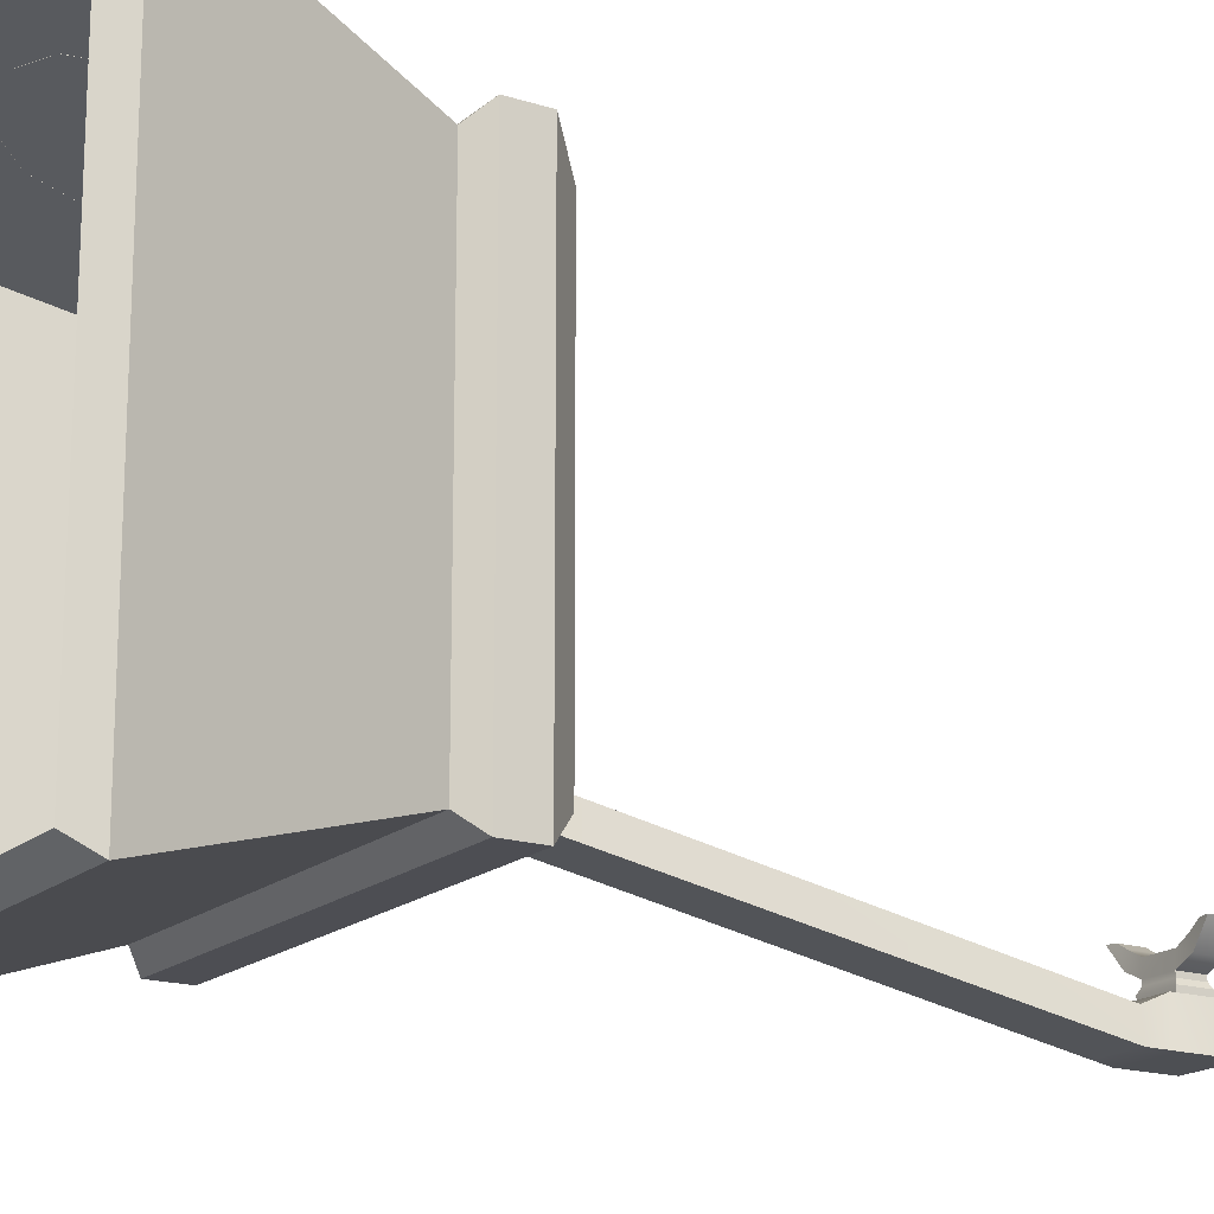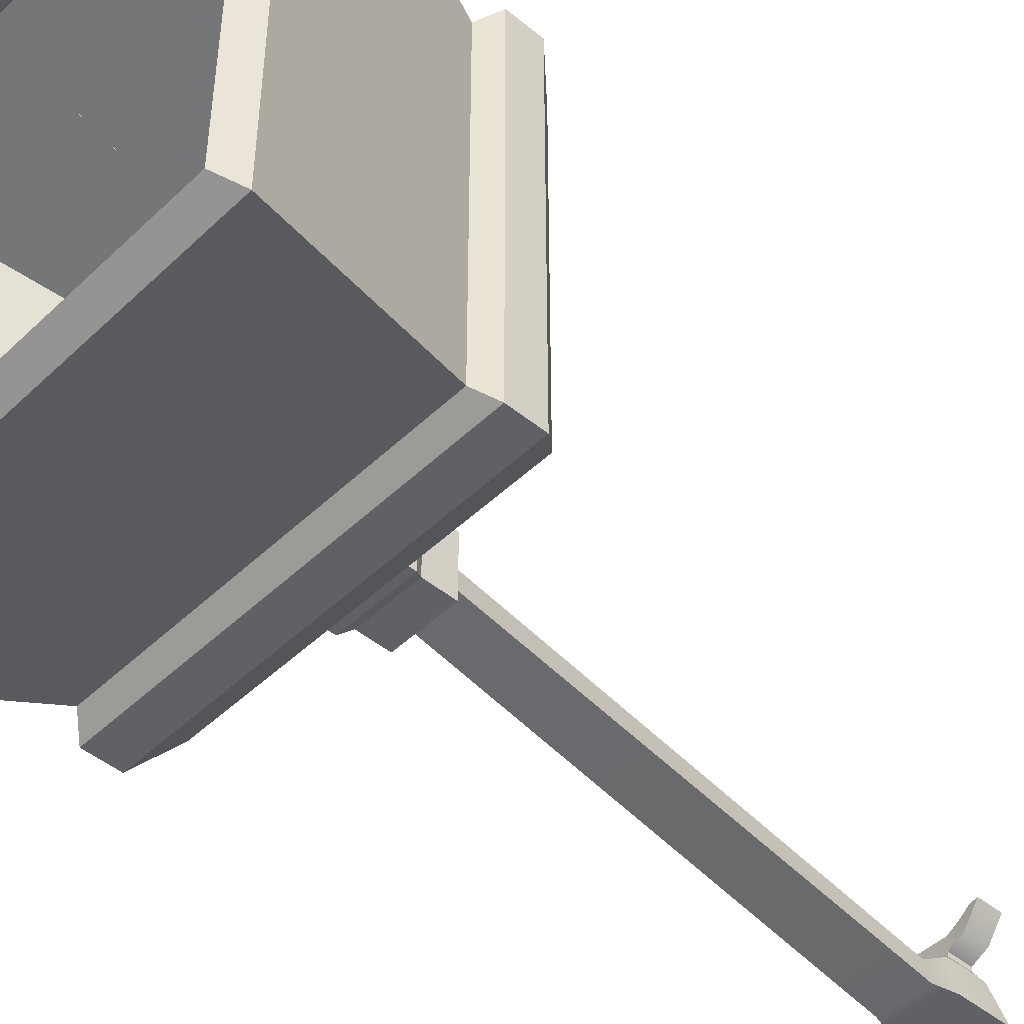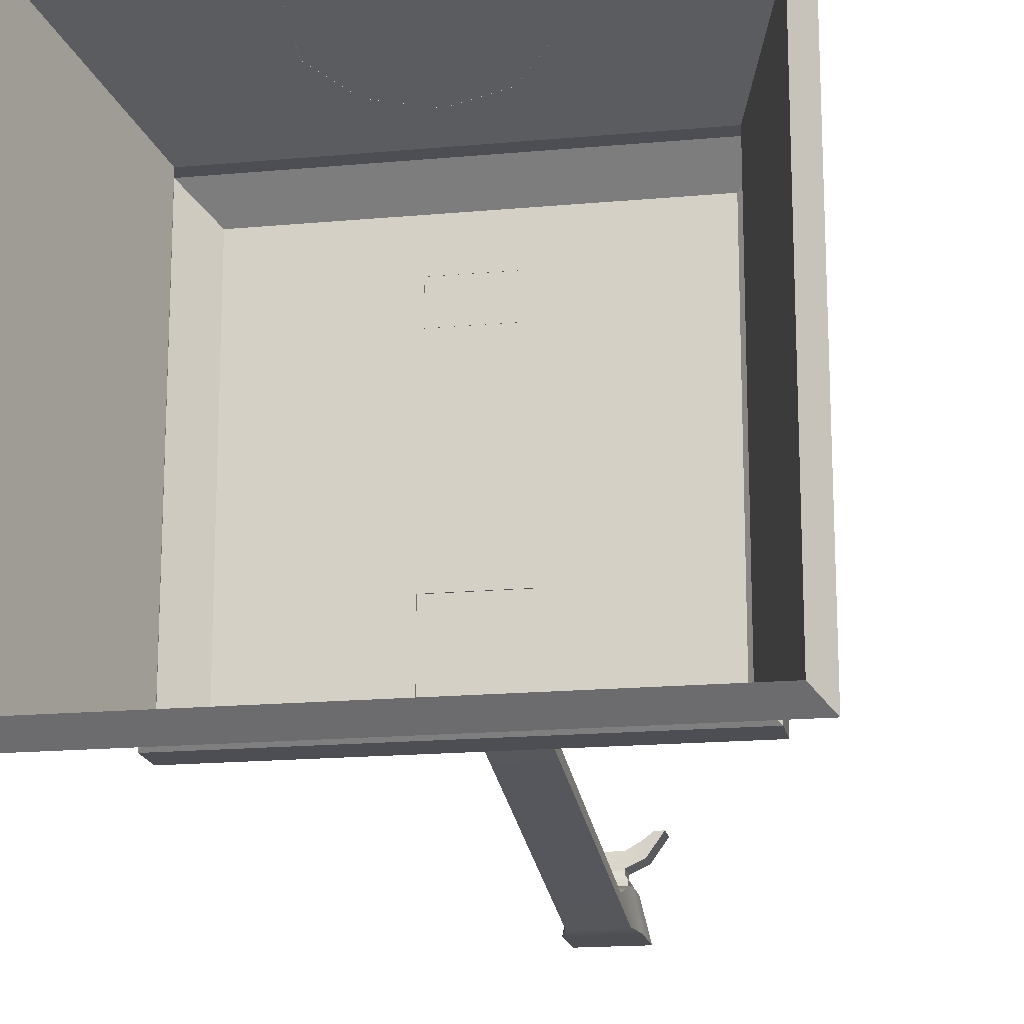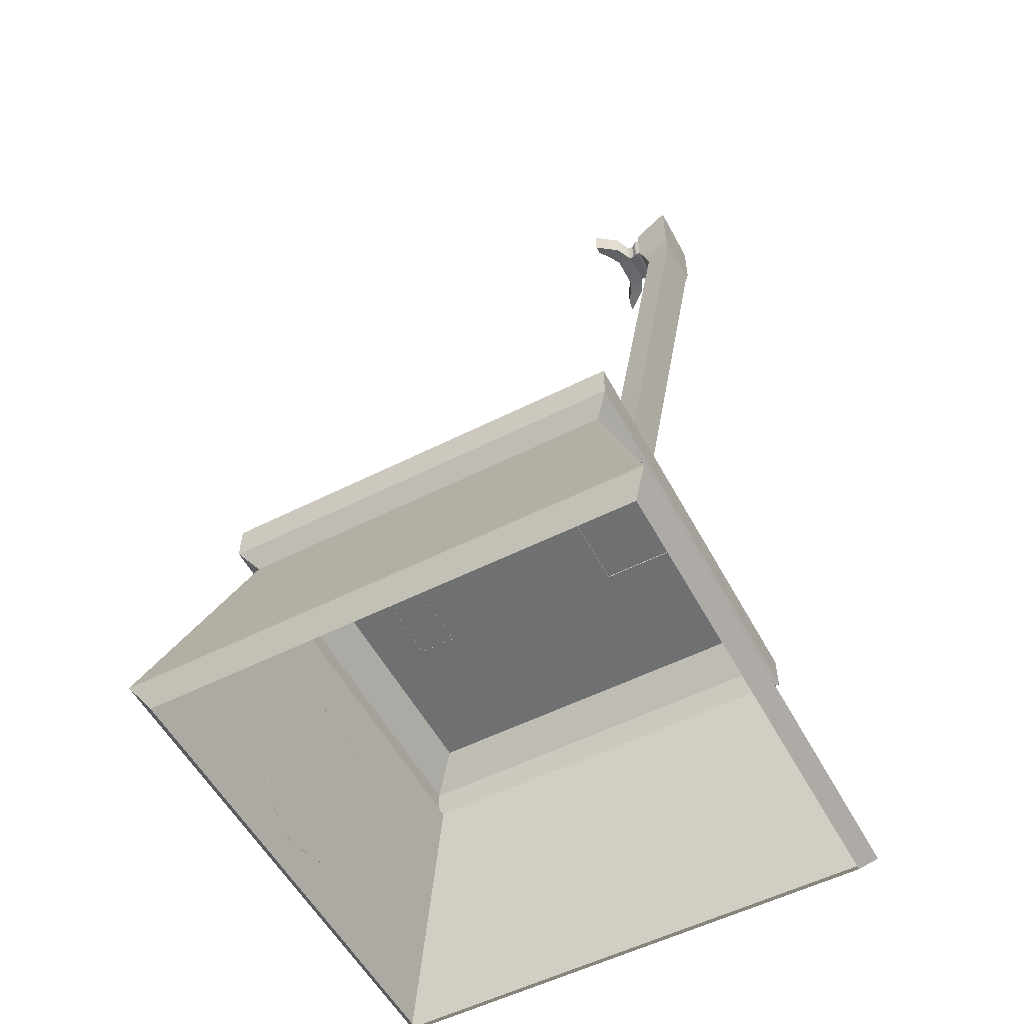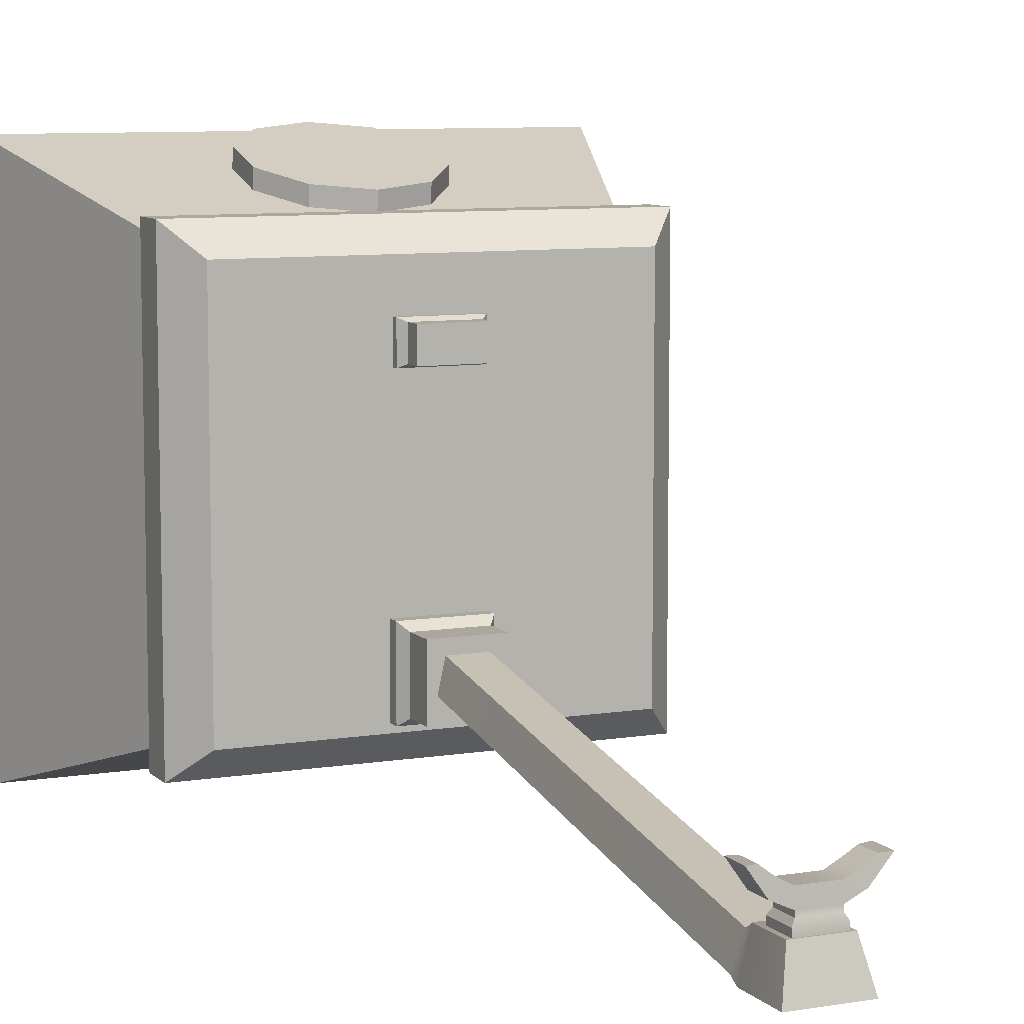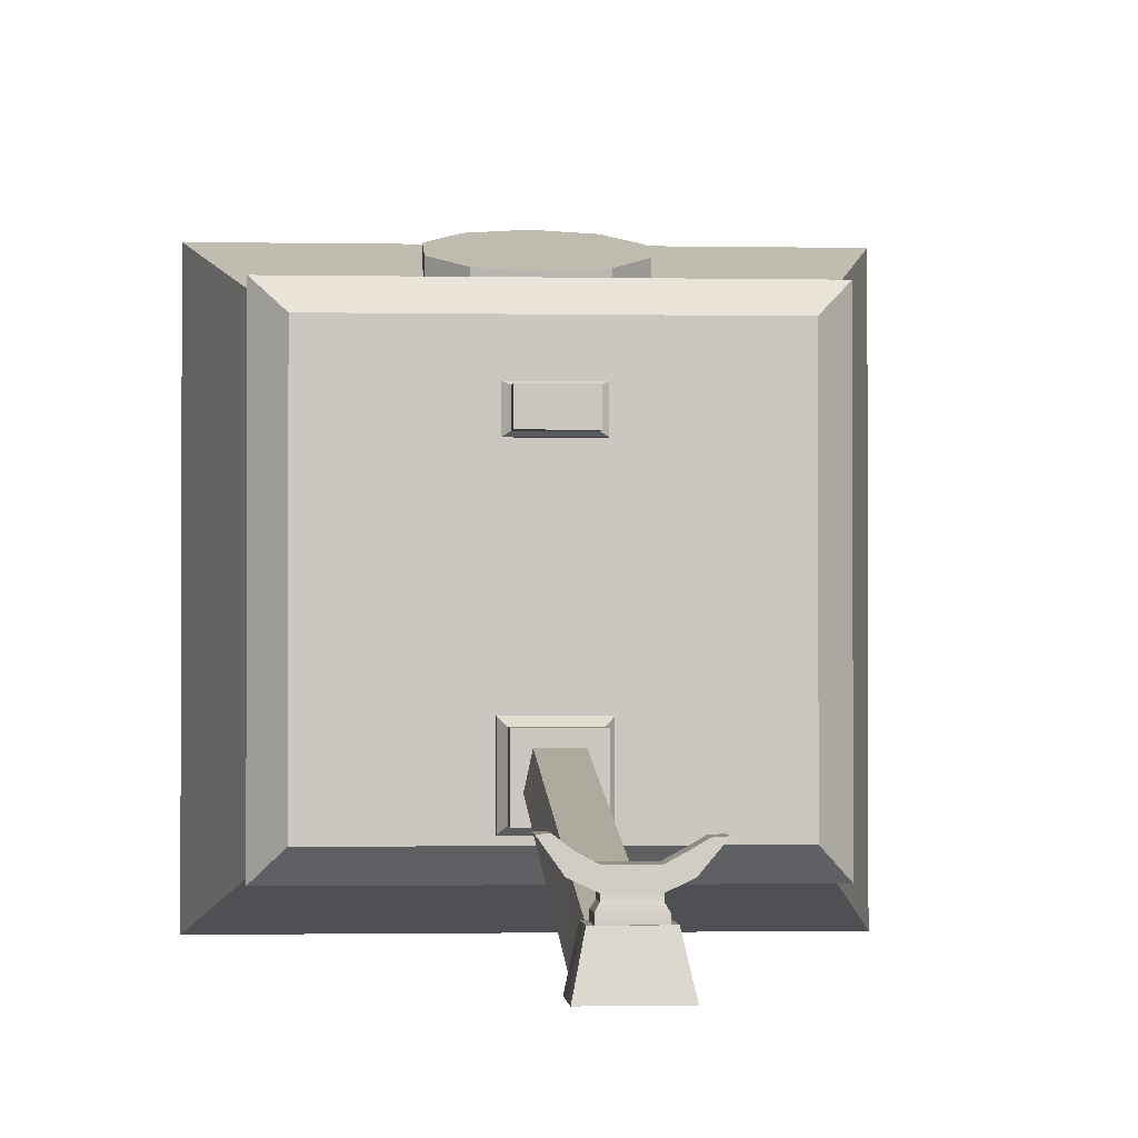
<metadata>
{"format":"obj","ext":"obj","renderer":"f3d","projection":"perspective","resolution":1024,"background":"white","views":[{"elev":-17.4,"azim":57.9,"up":"+Z"},{"elev":-46.9,"azim":47.1,"up":"+Z"},{"elev":-17.3,"azim":10.4,"up":"+Z"},{"elev":-54.9,"azim":118.0,"up":"+Y"},{"elev":8.4,"azim":155.7,"up":"+Z"},{"elev":-1.4,"azim":175.8,"up":"+Z"}]}
</metadata>
<code>
g default
v -330.4 5.639 -369.7
v -330.4 5.639 -373.7
v -334.4 5.639 -369.7
v -334.4 5.639 -373.7
v -330.2 5.813 -369.5
v -330.2 5.813 -373.9
v -334.6 5.813 -373.9
v -334.6 5.813 -369.5
v -330.8 7.64 -370.1
v -330.8 7.64 -373.3
v -334 7.64 -373.3
v -334 7.64 -370.1
v -330.7 7.777 -370
v -330.7 7.777 -373.4
v -334.1 7.777 -373.4
v -334.1 7.777 -370
v -330.7 8.08 -370
v -330.7 8.08 -373.4
v -334.1 8.08 -373.4
v -334.1 8.08 -370
v -330.9 8.327 -370.2
v -330.9 8.327 -373.2
v -333.9 8.327 -373.2
v -333.9 8.327 -370.2
v -332.3 8.71 -372.6
v -332.2 8.672 -372.9
v -332.3 12.62 -373.4
v -332.2 12.58 -373.6
v -332.6 12.62 -373.4
v -332.6 12.58 -373.6
v -332.6 8.71 -372.6
v -332.6 8.672 -372.9
v -332.2 12.78 -373.3
v -332.1 12.76 -373.6
v -332.7 12.76 -373.6
v -332.6 12.77 -373.3
v -332.2 13.12 -373.3
v -332.1 13.22 -373.6
v -332.7 13.22 -373.6
v -332.6 13.12 -373.3
v -332.1 8.508 -372.5
v -332.1 8.508 -373.1
v -332.1 8.773 -372.5
v -332.1 8.773 -373.1
v -332.7 8.773 -372.5
v -332.7 8.773 -373.1
v -332.7 8.508 -372.5
v -332.7 8.508 -373.1
v -332.7 8.427 -372.5
v -332.7 8.427 -373.1
v -332.1 8.427 -373.1
v -332.1 8.427 -372.5
v -332.7 8.318 -372.5
v -332.7 8.318 -373.1
v -332.1 8.318 -373.1
v -332.1 8.318 -372.5
v -332.3 12.87 -373.1
v -332.3 13.09 -373.1
v -332.3 12.88 -373
v -332.3 13.08 -373
v -332.5 12.88 -373
v -332.5 13.08 -373
v -332.5 12.87 -373.1
v -332.5 13.09 -373.1
v -332.1 12.87 -373.1
v -332.1 13.09 -373.1
v -332.2 13.08 -373
v -332.2 12.88 -373
v -332.7 12.88 -373
v -332.7 13.08 -373
v -332.7 13.09 -373.1
v -332.7 12.87 -373.1
v -332 12.87 -372.9
v -332 13.09 -372.9
v -332.1 13.08 -372.9
v -332.1 12.88 -372.9
v -332.7 12.88 -372.9
v -332.7 13.08 -372.9
v -332.8 13.09 -372.9
v -332.8 12.87 -372.9
v -332.5 12.87 -373.2
v -332.5 13.09 -373.2
v -332.3 13.09 -373.2
v -332.3 12.87 -373.2
v -332.6 12.85 -373.2
v -332.6 13.11 -373.2
v -332.2 13.11 -373.2
v -332.2 12.85 -373.2
v -332.6 12.85 -373.3
v -332.6 13.11 -373.3
v -332.2 13.11 -373.3
v -332.2 12.85 -373.3
v -332.2 8.434 -370.6
v -332.2 8.434 -370.9
v -332.2 8.588 -370.6
v -332.2 8.588 -370.9
v -332.7 8.588 -370.6
v -332.7 8.588 -370.9
v -332.7 8.434 -370.6
v -332.7 8.434 -370.9
v -332.7 8.388 -370.6
v -332.7 8.388 -370.9
v -332.1 8.388 -370.9
v -332.1 8.388 -370.6
v -332.7 8.325 -370.6
v -332.7 8.325 -370.9
v -332.1 8.325 -370.9
v -332.1 8.325 -370.6
v -332.8 7.218 -370
v -333.1 6.901 -369.9
v -333.1 6.51 -369.8
v -332.8 6.193 -369.7
v -332.4 6.072 -369.6
v -332 6.193 -369.7
v -331.7 6.51 -369.8
v -331.7 6.901 -369.9
v -332 7.218 -370
v -332.4 7.339 -370
v -332.8 7.234 -369.8
v -333.1 6.917 -369.7
v -333.1 6.525 -369.6
v -332.8 6.209 -369.5
v -332.4 6.088 -369.5
v -332 6.209 -369.5
v -331.7 6.525 -369.6
v -331.7 6.917 -369.7
v -332 7.234 -369.8
v -332.4 7.355 -369.9
g WeaponHolder_FinalExport_polySurface1
f 21 22 23 24
f 1 2 6 5
f 2 4 7 6
f 4 3 8 7
f 3 1 5 8
f 5 6 10 9
f 6 7 11 10
f 7 8 12 11
f 8 5 9 12
f 9 10 14 13
f 10 11 15 14
f 11 12 16 15
f 12 9 13 16
f 13 14 18 17
f 14 15 19 18
f 15 16 20 19
f 16 13 17 20
f 17 18 22 21
f 18 19 23 22
f 19 20 24 23
f 20 17 21 24
f 25 26 28 27
f 37 38 39 40
f 29 30 32 31
f 26 32 30 28
f 31 25 27 29
f 27 28 34 33
f 28 30 35 34
f 30 29 36 35
f 29 27 33 36
f 33 34 38 37
f 34 35 39 38
f 35 36 40 39
f 36 33 37 40
f 41 42 44 43
f 43 44 46 45
f 45 46 48 47
f 42 48 46 44
f 47 41 43 45
f 47 48 50 49
f 48 42 51 50
f 42 41 52 51
f 41 47 49 52
f 49 50 54 53
f 50 51 55 54
f 51 52 56 55
f 52 49 53 56
f 73 74 75 76
f 59 60 62 61
f 77 78 79 80
f 58 64 62 60
f 63 57 59 61
f 57 58 66 65
f 58 60 67 66
f 60 59 68 67
f 59 57 65 68
f 61 62 70 69
f 62 64 71 70
f 64 63 72 71
f 63 61 69 72
f 65 66 74 73
f 66 67 75 74
f 67 68 76 75
f 68 65 73 76
f 69 70 78 77
f 70 71 79 78
f 71 72 80 79
f 72 69 77 80
f 63 64 82 81
f 64 58 83 82
f 58 57 84 83
f 57 63 81 84
f 81 82 86 85
f 82 83 87 86
f 83 84 88 87
f 84 81 85 88
f 85 86 90 89
f 86 87 91 90
f 87 88 92 91
f 88 85 89 92
f 93 94 96 95
f 95 96 98 97
f 97 98 100 99
f 94 100 98 96
f 99 93 95 97
f 99 100 102 101
f 100 94 103 102
f 94 93 104 103
f 93 99 101 104
f 101 102 106 105
f 102 103 107 106
f 103 104 108 107
f 104 101 105 108
f 109 110 120 119
f 110 111 121 120
f 111 112 122 121
f 112 113 123 122
f 113 114 124 123
f 114 115 125 124
f 115 116 126 125
f 116 117 127 126
f 117 118 128 127
f 118 109 119 128
f 128 119 120 121 122 123 124 125 126 127

</code>
